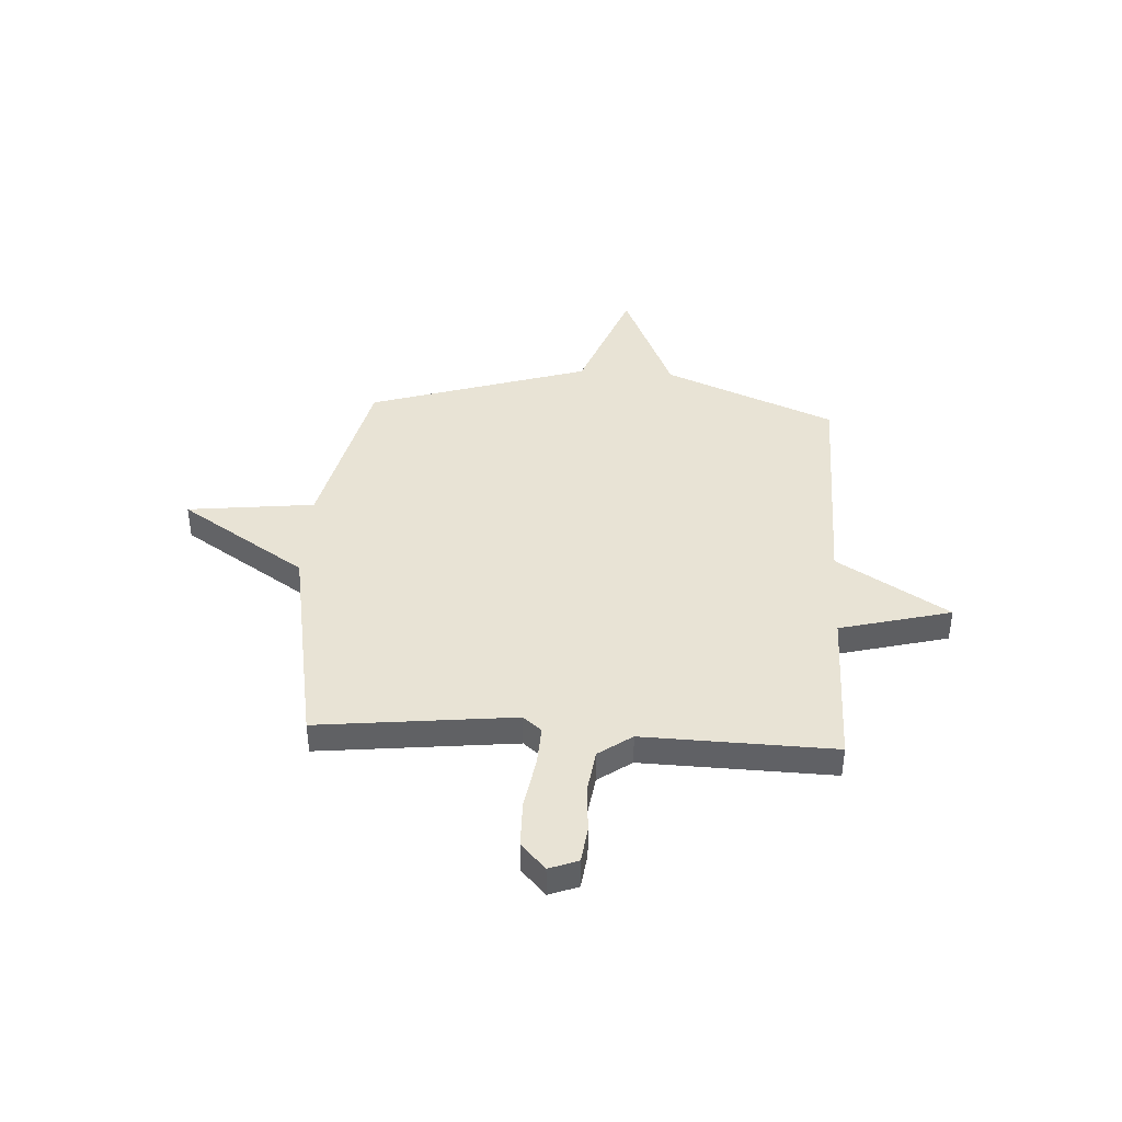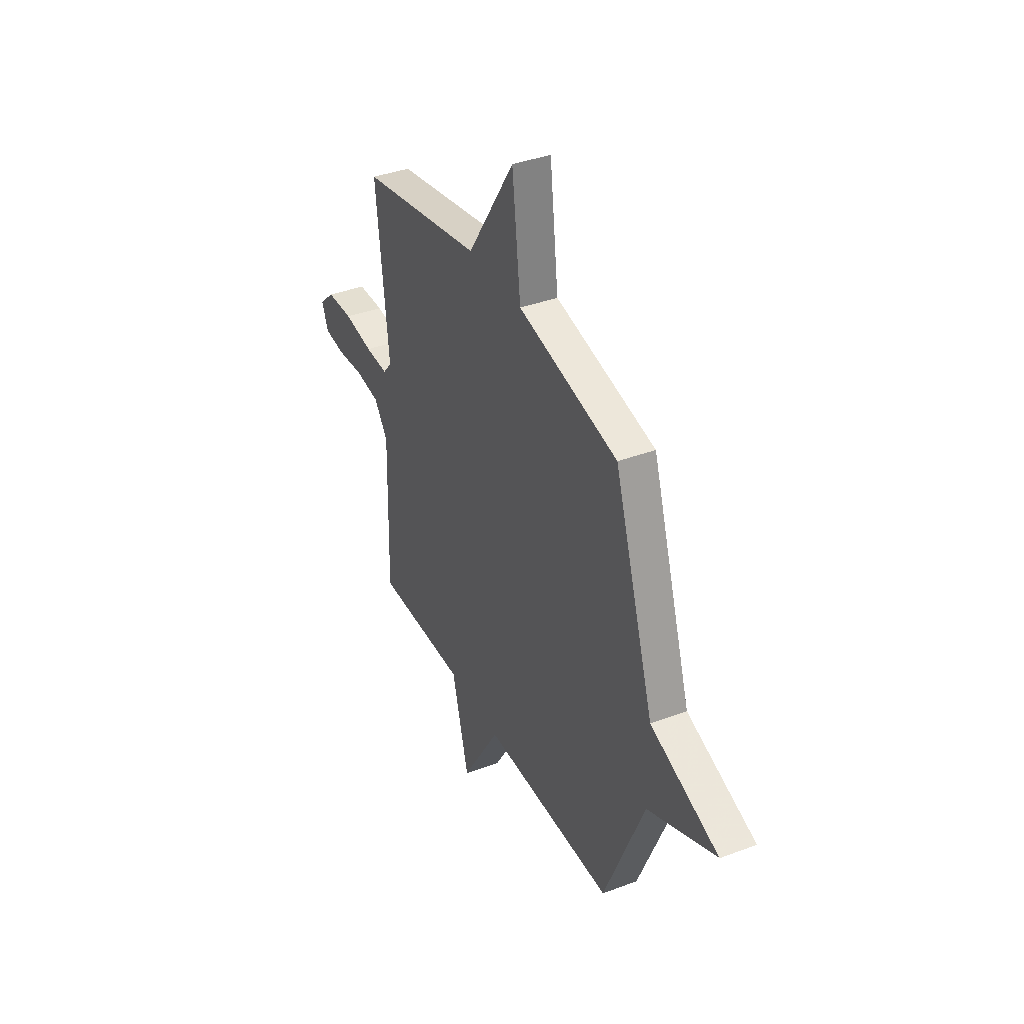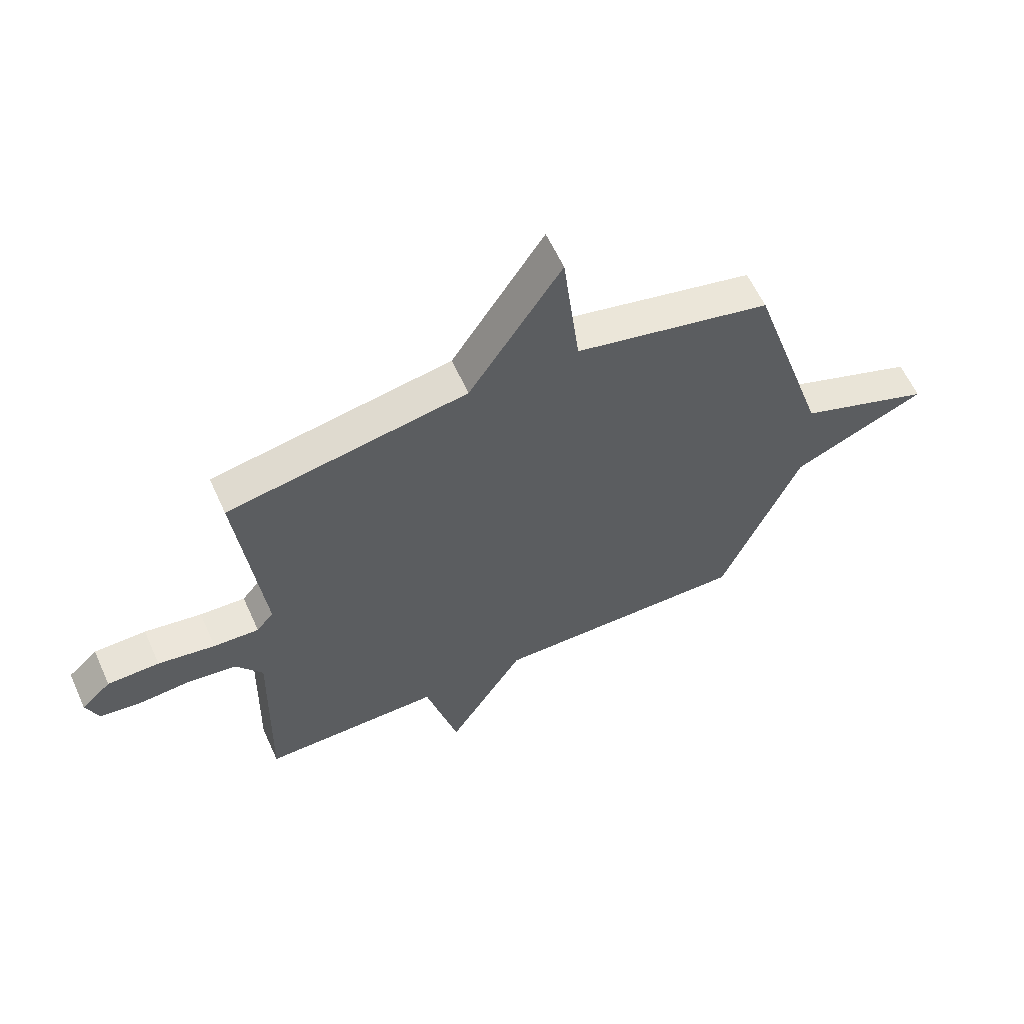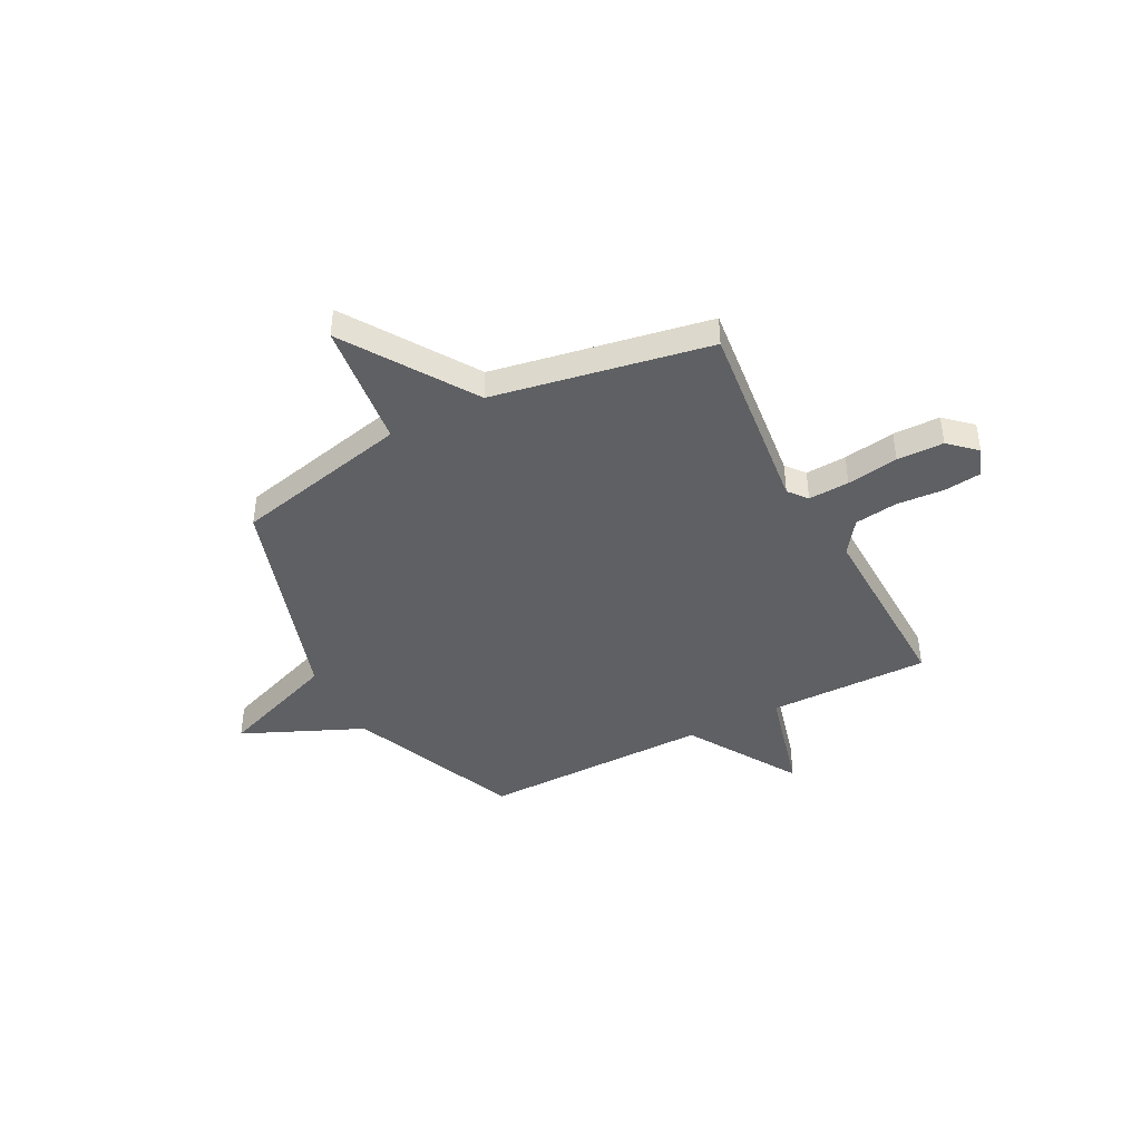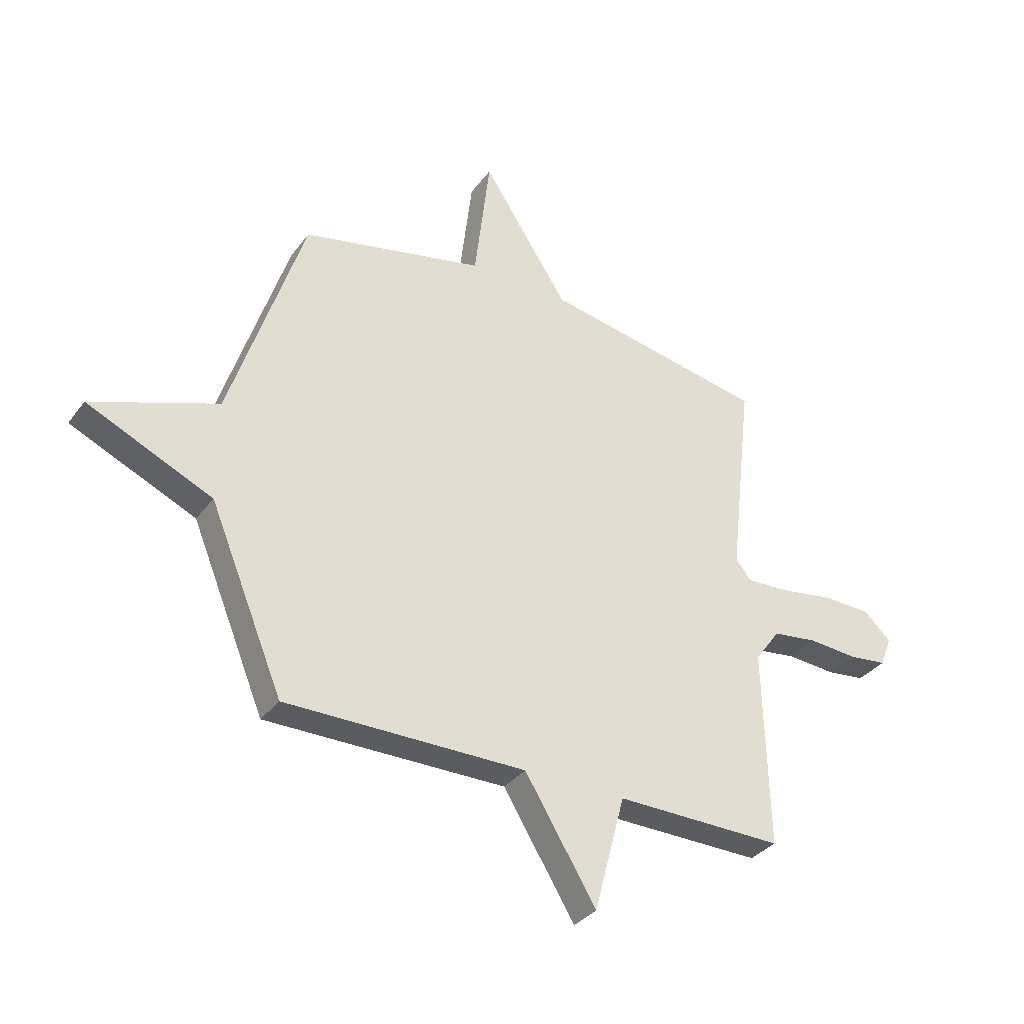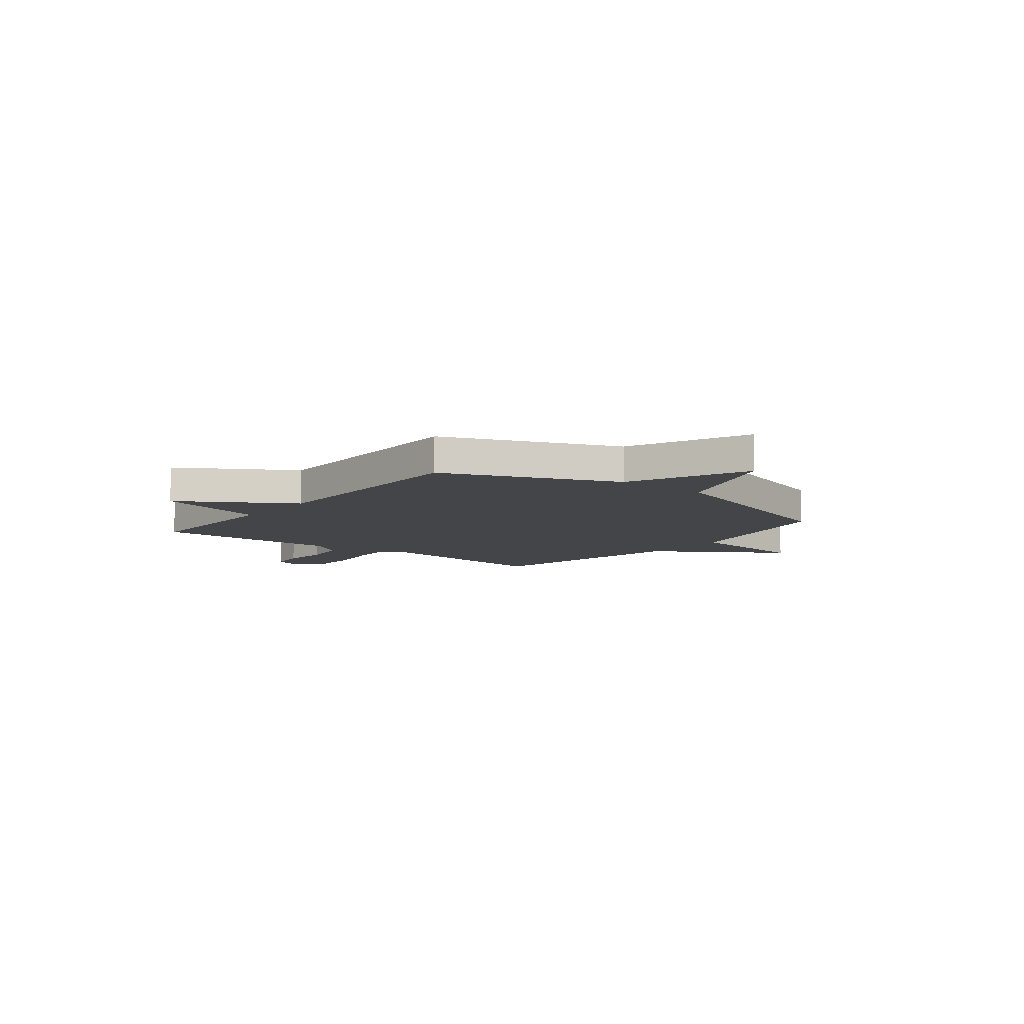
<metadata>
{"format":"obj","ext":"obj","renderer":"f3d","projection":"perspective","resolution":1024,"background":"white","views":[{"elev":41.1,"azim":93.6,"up":"+Y"},{"elev":37.9,"azim":-115.5,"up":"+Z"},{"elev":60.4,"azim":155.6,"up":"+Z"},{"elev":-42.5,"azim":27.6,"up":"+Y"},{"elev":-34.2,"azim":-31.2,"up":"+Z"},{"elev":-8.8,"azim":-128.5,"up":"+Y"}]}
</metadata>
<code>
v -0.5 0.07 -0.5
v -0.645 0.07 -0.15
v -0.891 0.07 -0.041
v -0.645 0.07 0.05
v -0.5 0.07 0.5
v -0.14 0.07 0.581
v -0.109 0.07 0.841
v 0.06 0.07 0.581
v 0.5 0.07 0.5
v 0.454 0.07 0.099
v 0.485 0.07 0.061
v 0.568 0.07 0.065
v 0.673 0.07 0.082
v 0.768 0.07 0.08
v 0.822 0.07 0.03
v 0.799 0.07 -0.029
v 0.725 0.07 -0.038
v 0.628 0.07 -0.031
v 0.54 0.07 -0.043
v 0.491 0.07 -0.111
v 0.5 0.07 -0.5
v 0.171 0.07 -0.497
v 0.111 0.07 -0.725
v -0.029 0.07 -0.497
v -0.5 0 -0.5
v -0.645 0 -0.15
v -0.891 0 -0.041
v -0.645 0 0.05
v -0.5 0 0.5
v -0.14 0 0.581
v -0.109 0 0.841
v 0.06 0 0.581
v 0.5 0 0.5
v 0.454 0 0.099
v 0.485 0 0.061
v 0.568 0 0.065
v 0.673 0 0.082
v 0.768 0 0.08
v 0.822 0 0.03
v 0.799 0 -0.029
v 0.725 0 -0.038
v 0.628 0 -0.031
v 0.54 0 -0.043
v 0.491 0 -0.111
v 0.5 0 -0.5
v 0.171 0 -0.497
v 0.111 0 -0.725
v -0.029 0 -0.497
f 22 23 24
f 20 21 22
f 19 20 22 24
f 16 17 18
f 15 16 18
f 14 15 18
f 13 14 18
f 12 13 18
f 11 12 18 19
f 24 1 2
f 19 24 2
f 11 19 2
f 10 11 2
f 6 7 8
f 9 10 2
f 8 9 2
f 6 8 2
f 5 6 2
f 4 5 2
f 2 3 4
f 48 47 46
f 46 45 44
f 48 46 44 43
f 42 41 40
f 42 40 39
f 42 39 38
f 42 38 37
f 42 37 36
f 43 42 36 35
f 26 25 48
f 26 48 43
f 26 43 35
f 26 35 34
f 32 31 30
f 26 34 33
f 26 33 32
f 26 32 30
f 26 30 29
f 26 29 28
f 28 27 26
f 1 25 26 2
f 2 26 27 3
f 3 27 28 4
f 4 28 29 5
f 5 29 30 6
f 6 30 31 7
f 7 31 32 8
f 8 32 33 9
f 9 33 34 10
f 10 34 35 11
f 11 35 36 12
f 12 36 37 13
f 13 37 38 14
f 14 38 39 15
f 15 39 40 16
f 16 40 41 17
f 17 41 42 18
f 18 42 43 19
f 19 43 44 20
f 20 44 45 21
f 21 45 46 22
f 22 46 47 23
f 23 47 48 24
f 24 48 25 1

</code>
